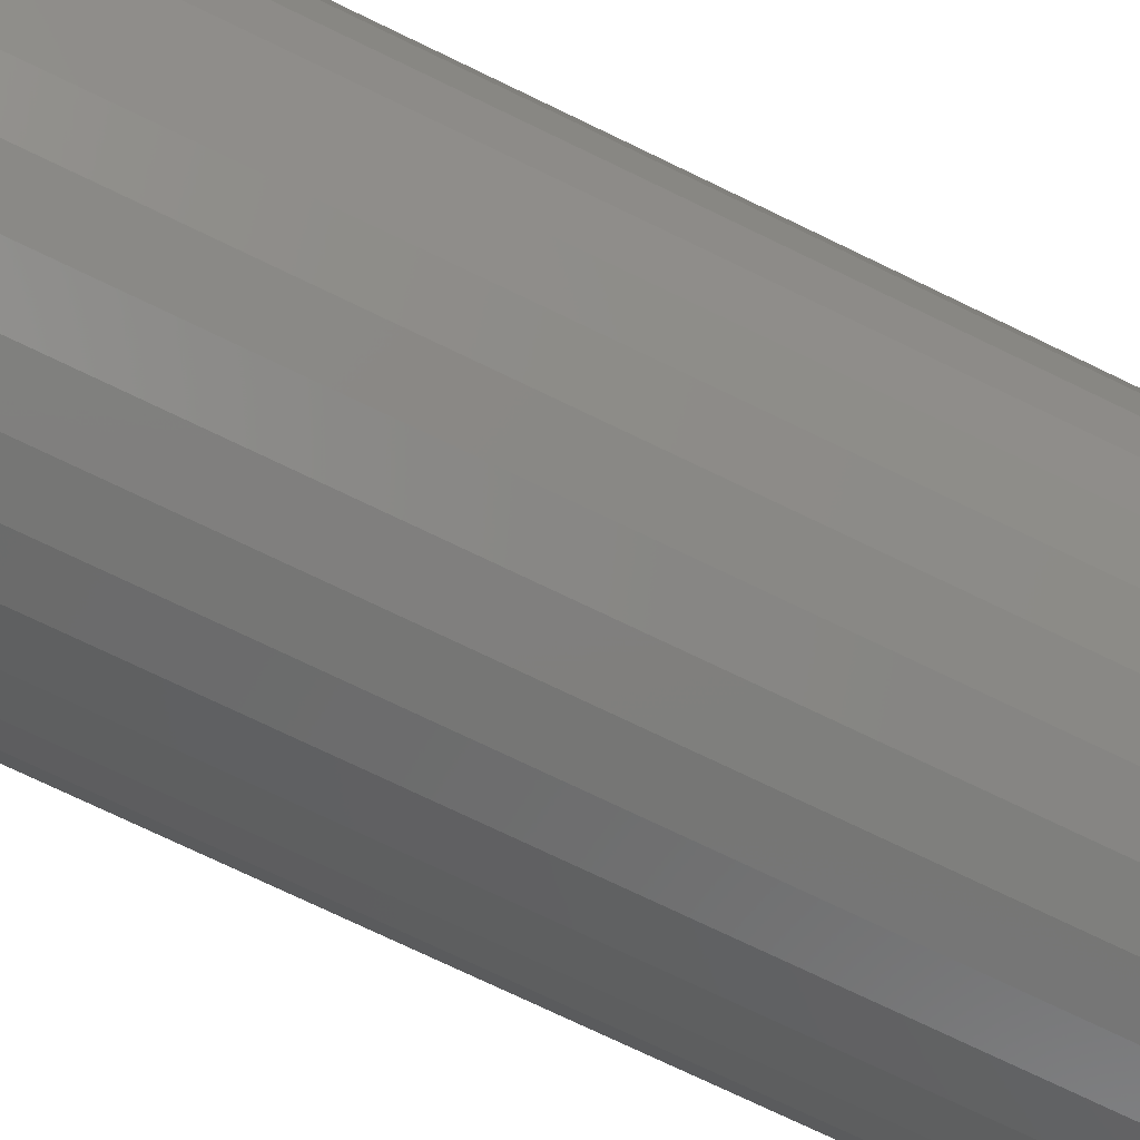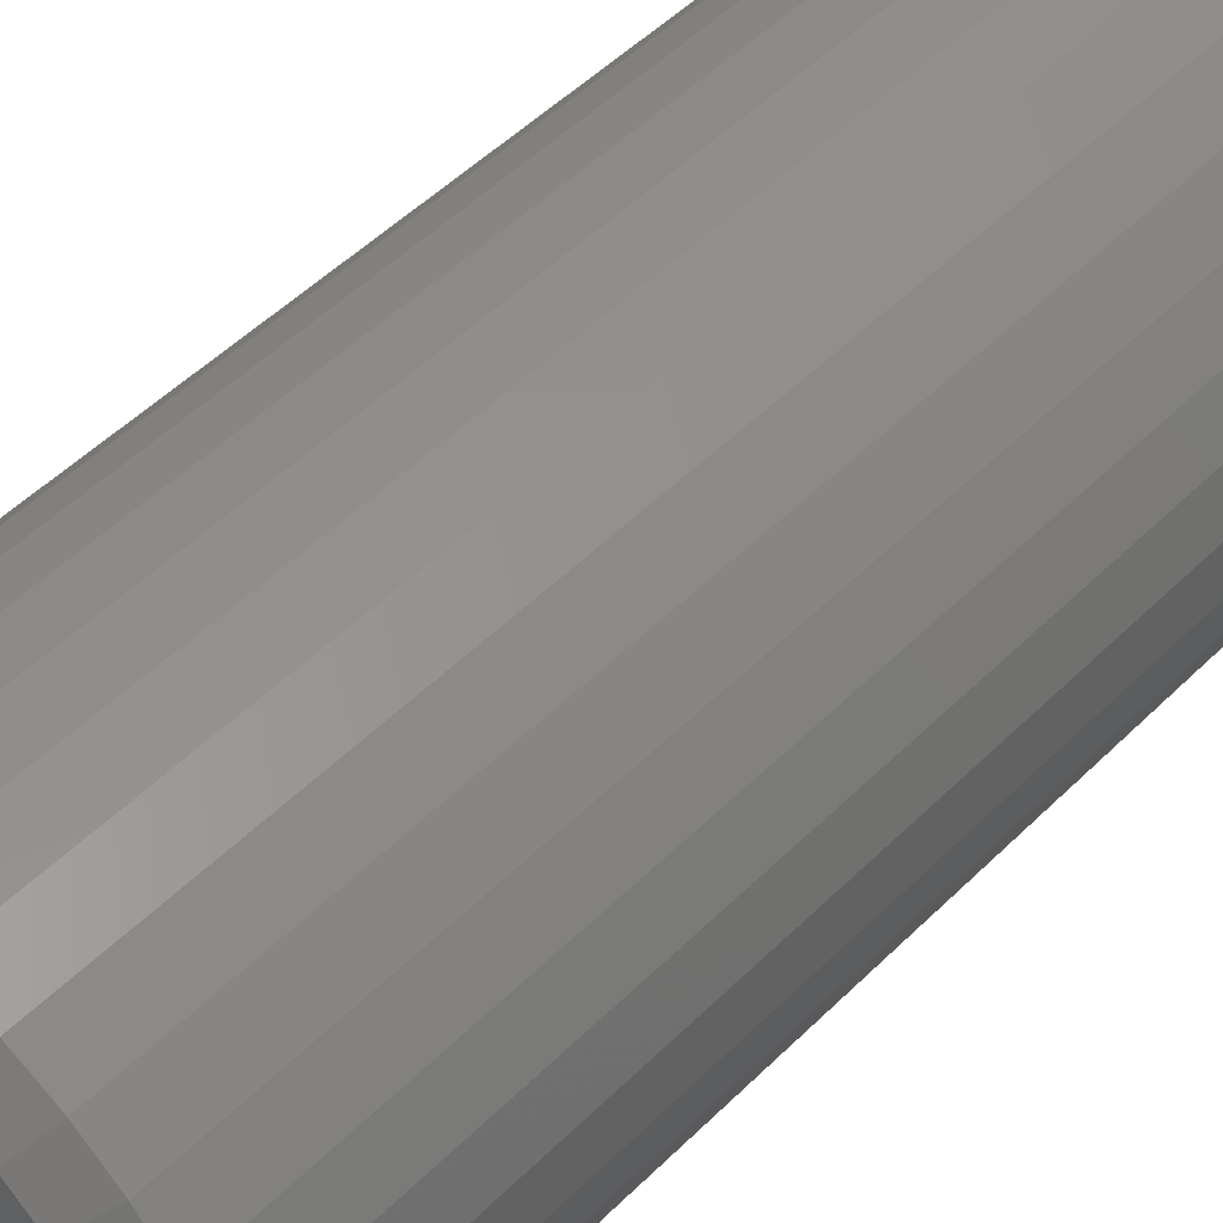
<metadata>
{"format":"stl","ext":"stl","renderer":"f3d","projection":"perspective","resolution":1024,"background":"white","views":[{"elev":-74.0,"azim":-115.8,"up":"+Y"},{"elev":50.5,"azim":-137.1,"up":"+Y"}]}
</metadata>
<code>
# stl→obj: 352 verts, 700 faces
v 0.06735 -0.03906 0.007812
v 0.06735 -0.03906 0.2578
v 0.0662 -0.05074 0.007812
v 0.0662 -0.05074 0.2578
v 0.06279 -0.06197 0.007812
v 0.06279 -0.06197 0.2578
v 0.05726 -0.07232 0.007812
v 0.05726 -0.07232 0.2578
v 0.04982 -0.0814 0.007812
v 0.04982 -0.0814 0.2578
v 0.04074 -0.08884 0.007812
v 0.04074 -0.08884 0.2578
v 0.03039 -0.09437 0.007812
v 0.03039 -0.09437 0.2578
v 0.01916 -0.09778 0.007812
v 0.01916 -0.09778 0.2578
v 0.007484 -0.09893 0.007812
v 0.007484 -0.09893 0.2578
v -0.004196 -0.09778 0.007812
v -0.004196 -0.09778 0.2578
v -0.01543 -0.09437 0.007812
v -0.01543 -0.09437 0.2578
v -0.02578 -0.08884 0.007812
v -0.02578 -0.08884 0.2578
v -0.03485 -0.0814 0.007812
v -0.03485 -0.0814 0.2578
v -0.0423 -0.07232 0.007812
v -0.0423 -0.07232 0.2578
v -0.04783 -0.06197 0.007812
v -0.04783 -0.06197 0.2578
v -0.05123 -0.05074 0.007812
v -0.05123 -0.05074 0.2578
v -0.05238 -0.03906 0.007812
v -0.05238 -0.03906 0.2578
v -0.05123 -0.02738 0.007812
v -0.05123 -0.02738 0.2578
v -0.04783 -0.01615 0.007812
v -0.04783 -0.01615 0.2578
v -0.0423 -0.005801 0.007812
v -0.0423 -0.005801 0.2578
v -0.03485 0.003271 0.007812
v -0.03485 0.003271 0.2578
v -0.02578 0.01072 0.007812
v -0.02578 0.01072 0.2578
v -0.01543 0.01625 0.007812
v -0.01543 0.01625 0.2578
v -0.004196 0.01966 0.007812
v -0.004196 0.01966 0.2578
v 0.007484 0.02081 0.007812
v 0.007484 0.02081 0.2578
v 0.01916 0.01966 0.007812
v 0.01916 0.01966 0.2578
v 0.03039 0.01625 0.007812
v 0.03039 0.01625 0.2578
v 0.04074 0.01072 0.007812
v 0.04074 0.01072 0.2578
v 0.04982 0.003271 0.007812
v 0.04982 0.003271 0.2578
v 0.05726 -0.005801 0.007812
v 0.05726 -0.005801 0.2578
v 0.06279 -0.01615 0.007812
v 0.06279 -0.01615 0.2578
v 0.0662 -0.02738 0.007812
v 0.0662 -0.02738 0.2578
v 0.01764 0.01199 0.2656
v 0.007484 0.01299 0.2656
v -0.002672 0.01199 0.2656
v -0.01244 0.009031 0.2656
v 0.0274 0.009031 0.2656
v -0.02144 0.00422 0.2656
v 0.0364 0.00422 0.2656
v -0.02933 -0.002253 0.2656
v 0.04429 -0.002253 0.2656
v -0.0358 -0.01014 0.2656
v 0.05077 -0.01014 0.2656
v -0.04061 -0.01914 0.2656
v 0.05558 -0.01914 0.2656
v -0.04357 -0.02891 0.2656
v 0.05854 -0.02891 0.2656
v 0.05854 -0.04922 0.2656
v -0.04061 -0.05898 0.2656
v 0.05558 -0.05898 0.2656
v -0.0358 -0.06798 0.2656
v 0.05077 -0.06798 0.2656
v -0.02933 -0.07587 0.2656
v 0.04429 -0.07587 0.2656
v -0.02144 -0.08235 0.2656
v 0.0364 -0.08235 0.2656
v -0.01244 -0.08716 0.2656
v 0.0274 -0.08716 0.2656
v -0.002672 -0.09012 0.2656
v 0.01764 -0.09012 0.2656
v 0.007484 -0.09112 0.2656
v 0.05954 -0.03906 0.2656
v -0.04457 -0.03906 0.2656
v -0.04357 -0.04922 0.2656
v 0.06106 -0.03906 0.2655
v 0.06003 -0.04952 0.2655
v 0.06253 -0.03906 0.265
v 0.06147 -0.0498 0.265
v 0.06388 -0.03906 0.2643
v 0.0628 -0.05006 0.2643
v 0.06506 -0.03906 0.2633
v 0.06396 -0.0503 0.2633
v 0.06604 -0.03906 0.2622
v 0.06491 -0.05049 0.2622
v 0.06676 -0.03906 0.2608
v 0.06562 -0.05063 0.2608
v 0.0672 -0.03906 0.2593
v 0.06605 -0.05071 0.2593
v -0.04507 -0.04952 0.2655
v -0.0461 -0.03906 0.2655
v -0.0465 -0.0498 0.265
v -0.04756 -0.03906 0.265
v -0.04783 -0.05006 0.2643
v -0.04891 -0.03906 0.2643
v -0.04899 -0.0503 0.2633
v -0.0501 -0.03906 0.2633
v -0.04994 -0.05049 0.2622
v -0.05107 -0.03906 0.2622
v -0.05065 -0.05063 0.2608
v -0.05179 -0.03906 0.2608
v -0.05109 -0.05071 0.2593
v -0.05223 -0.03906 0.2593
v -0.04202 -0.05957 0.2655
v -0.04337 -0.06013 0.265
v -0.04462 -0.06064 0.2643
v -0.04571 -0.0611 0.2633
v -0.04661 -0.06147 0.2622
v -0.04728 -0.06175 0.2608
v -0.04769 -0.06192 0.2593
v -0.03707 -0.06883 0.2655
v -0.03829 -0.06964 0.265
v -0.03941 -0.07039 0.2643
v -0.04039 -0.07105 0.2633
v -0.0412 -0.07159 0.2622
v -0.0418 -0.07199 0.2608
v -0.04217 -0.07224 0.2593
v -0.0304 -0.07695 0.2655
v -0.03144 -0.07799 0.265
v -0.03239 -0.07894 0.2643
v -0.03323 -0.07978 0.2633
v -0.03392 -0.08046 0.2622
v -0.03443 -0.08098 0.2608
v -0.03474 -0.08129 0.2593
v -0.02228 -0.08361 0.2655
v -0.0231 -0.08483 0.265
v -0.02385 -0.08595 0.2643
v -0.02451 -0.08694 0.2633
v -0.02505 -0.08775 0.2622
v -0.02545 -0.08835 0.2608
v -0.02569 -0.08872 0.2593
v -0.01302 -0.08856 0.2655
v -0.01358 -0.08992 0.265
v -0.0141 -0.09117 0.2643
v -0.01455 -0.09226 0.2633
v -0.01492 -0.09316 0.2622
v -0.0152 -0.09382 0.2608
v -0.01537 -0.09424 0.2593
v -0.002969 -0.09161 0.2655
v -0.003255 -0.09305 0.265
v -0.003519 -0.09438 0.2643
v -0.00375 -0.09554 0.2633
v -0.003939 -0.09649 0.2622
v -0.00408 -0.0972 0.2608
v -0.004167 -0.09763 0.2593
v 0.007484 -0.09264 0.2655
v 0.007484 -0.09411 0.265
v 0.007484 -0.09546 0.2643
v 0.007484 -0.09664 0.2633
v 0.007484 -0.09761 0.2622
v 0.007484 -0.09834 0.2608
v 0.007484 -0.09878 0.2593
v 0.01794 -0.09161 0.2655
v 0.01822 -0.09305 0.265
v 0.01849 -0.09438 0.2643
v 0.01872 -0.09554 0.2633
v 0.01891 -0.09649 0.2622
v 0.01905 -0.0972 0.2608
v 0.01913 -0.09763 0.2593
v 0.02799 -0.08856 0.2655
v 0.02855 -0.08992 0.265
v 0.02907 -0.09117 0.2643
v 0.02952 -0.09226 0.2633
v 0.02989 -0.09316 0.2622
v 0.03017 -0.09382 0.2608
v 0.03034 -0.09424 0.2593
v 0.03725 -0.08361 0.2655
v 0.03807 -0.08483 0.265
v 0.03882 -0.08595 0.2643
v 0.03947 -0.08694 0.2633
v 0.04001 -0.08775 0.2622
v 0.04041 -0.08835 0.2608
v 0.04066 -0.08872 0.2593
v 0.04537 -0.07695 0.2655
v 0.04641 -0.07799 0.265
v 0.04736 -0.07894 0.2643
v 0.0482 -0.07978 0.2633
v 0.04889 -0.08046 0.2622
v 0.0494 -0.08098 0.2608
v 0.04971 -0.08129 0.2593
v 0.05203 -0.06883 0.2655
v 0.05325 -0.06964 0.265
v 0.05438 -0.07039 0.2643
v 0.05536 -0.07105 0.2633
v 0.05617 -0.07159 0.2622
v 0.05677 -0.07199 0.2608
v 0.05714 -0.07224 0.2593
v 0.05699 -0.05957 0.2655
v 0.05834 -0.06013 0.265
v 0.05959 -0.06064 0.2643
v 0.06068 -0.0611 0.2633
v 0.06158 -0.06147 0.2622
v 0.06225 -0.06175 0.2608
v 0.06266 -0.06192 0.2593
v -0.04507 -0.02861 0.2655
v -0.0465 -0.02832 0.265
v -0.04783 -0.02806 0.2643
v -0.04899 -0.02783 0.2633
v -0.04994 -0.02764 0.2622
v -0.05065 -0.0275 0.2608
v -0.05109 -0.02741 0.2593
v 0.06003 -0.02861 0.2655
v 0.06147 -0.02832 0.265
v 0.0628 -0.02806 0.2643
v 0.06396 -0.02783 0.2633
v 0.06491 -0.02764 0.2622
v 0.06562 -0.0275 0.2608
v 0.06605 -0.02741 0.2593
v 0.05699 -0.01856 0.2655
v 0.05834 -0.018 0.265
v 0.05959 -0.01748 0.2643
v 0.06068 -0.01703 0.2633
v 0.06158 -0.01666 0.2622
v 0.06225 -0.01638 0.2608
v 0.06266 -0.01621 0.2593
v 0.05203 -0.009295 0.2655
v 0.05325 -0.008481 0.265
v 0.05438 -0.00773 0.2643
v 0.05536 -0.007073 0.2633
v 0.05617 -0.006533 0.2622
v 0.05677 -0.006132 0.2608
v 0.05714 -0.005885 0.2593
v 0.04537 -0.001176 0.2655
v 0.04641 -0.0001394 0.265
v 0.04736 0.0008157 0.2643
v 0.0482 0.001653 0.2633
v 0.04889 0.00234 0.2622
v 0.0494 0.00285 0.2608
v 0.04971 0.003165 0.2593
v 0.03725 0.005488 0.2655
v 0.03807 0.006706 0.265
v 0.03882 0.007829 0.2643
v 0.03947 0.008814 0.2633
v 0.04001 0.009622 0.2622
v 0.04041 0.01022 0.2608
v 0.04066 0.01059 0.2593
v 0.02799 0.01044 0.2655
v 0.02855 0.01179 0.265
v 0.02907 0.01304 0.2643
v 0.02952 0.01413 0.2633
v 0.02989 0.01503 0.2622
v 0.03017 0.0157 0.2608
v 0.03034 0.01611 0.2593
v 0.01794 0.01349 0.2655
v 0.01822 0.01493 0.265
v 0.01849 0.01625 0.2643
v 0.01872 0.01741 0.2633
v 0.01891 0.01836 0.2622
v 0.01905 0.01907 0.2608
v 0.01913 0.01951 0.2593
v 0.007484 0.01452 0.2655
v 0.007484 0.01598 0.265
v 0.007484 0.01733 0.2643
v 0.007484 0.01852 0.2633
v 0.007484 0.01949 0.2622
v 0.007484 0.02021 0.2608
v 0.007484 0.02066 0.2593
v -0.002969 0.01349 0.2655
v -0.003255 0.01493 0.265
v -0.003519 0.01625 0.2643
v -0.00375 0.01741 0.2633
v -0.003939 0.01836 0.2622
v -0.00408 0.01907 0.2608
v -0.004167 0.01951 0.2593
v -0.01302 0.01044 0.2655
v -0.01358 0.01179 0.265
v -0.0141 0.01304 0.2643
v -0.01455 0.01413 0.2633
v -0.01492 0.01503 0.2622
v -0.0152 0.0157 0.2608
v -0.01537 0.01611 0.2593
v -0.02228 0.005488 0.2655
v -0.0231 0.006706 0.265
v -0.02385 0.007829 0.2643
v -0.02451 0.008814 0.2633
v -0.02505 0.009622 0.2622
v -0.02545 0.01022 0.2608
v -0.02569 0.01059 0.2593
v -0.0304 -0.001176 0.2655
v -0.03144 -0.0001394 0.265
v -0.03239 0.0008157 0.2643
v -0.03323 0.001653 0.2633
v -0.03392 0.00234 0.2622
v -0.03443 0.00285 0.2608
v -0.03474 0.003165 0.2593
v -0.03707 -0.009295 0.2655
v -0.03829 -0.008481 0.265
v -0.03941 -0.00773 0.2643
v -0.04039 -0.007073 0.2633
v -0.0412 -0.006533 0.2622
v -0.0418 -0.006132 0.2608
v -0.04217 -0.005885 0.2593
v -0.04202 -0.01856 0.2655
v -0.04337 -0.018 0.265
v -0.04462 -0.01748 0.2643
v -0.04571 -0.01703 0.2633
v -0.04661 -0.01666 0.2622
v -0.04728 -0.01638 0.2608
v -0.04769 -0.01621 0.2593
v -0.002672 0.01199 0
v 0.007484 0.01299 0
v 0.01764 0.01199 0
v -0.01244 0.009031 0
v 0.0274 0.009031 0
v -0.02144 0.00422 0
v 0.0364 0.00422 0
v -0.02933 -0.002253 0
v 0.04429 -0.002253 0
v -0.0358 -0.01014 0
v 0.05077 -0.01014 0
v -0.04061 -0.01914 0
v 0.05558 -0.01914 0
v -0.04357 -0.02891 0
v 0.05854 -0.02891 0
v 0.05558 -0.05898 0
v -0.04061 -0.05898 0
v 0.05854 -0.04922 0
v -0.0358 -0.06798 0
v 0.05077 -0.06798 0
v -0.02933 -0.07587 0
v 0.04429 -0.07587 0
v -0.02144 -0.08235 0
v 0.0364 -0.08235 0
v -0.01244 -0.08716 0
v 0.0274 -0.08716 0
v -0.002672 -0.09012 0
v 0.01764 -0.09012 0
v 0.007484 -0.09112 0
v -0.04357 -0.04922 0
v -0.04457 -0.03906 0
v 0.05954 -0.03906 0
f 1 2 3
f 3 2 4
f 3 4 5
f 5 4 6
f 5 6 7
f 7 6 8
f 7 8 9
f 9 8 10
f 9 10 11
f 11 10 12
f 11 12 13
f 13 12 14
f 13 14 15
f 15 14 16
f 15 16 17
f 17 16 18
f 17 18 19
f 19 18 20
f 19 20 21
f 21 20 22
f 21 22 23
f 23 22 24
f 23 24 25
f 25 24 26
f 25 26 27
f 27 26 28
f 27 28 29
f 29 28 30
f 29 30 31
f 31 30 32
f 31 32 33
f 33 32 34
f 33 34 35
f 35 34 36
f 35 36 37
f 37 36 38
f 37 38 39
f 39 38 40
f 39 40 41
f 41 40 42
f 41 42 43
f 43 42 44
f 43 44 45
f 45 44 46
f 45 46 47
f 47 46 48
f 47 48 49
f 49 48 50
f 49 50 51
f 51 50 52
f 51 52 53
f 53 52 54
f 53 54 55
f 55 54 56
f 55 56 57
f 57 56 58
f 57 58 59
f 59 58 60
f 59 60 61
f 61 60 62
f 61 62 63
f 63 62 64
f 63 64 1
f 1 64 2
f 65 66 67
f 67 68 65
f 65 68 69
f 69 68 70
f 69 70 71
f 71 70 72
f 71 72 73
f 73 72 74
f 73 74 75
f 75 74 76
f 75 76 77
f 77 76 78
f 77 78 79
f 80 81 82
f 82 81 83
f 82 83 84
f 84 83 85
f 84 85 86
f 86 85 87
f 86 87 88
f 88 87 89
f 88 89 90
f 90 89 91
f 90 91 92
f 91 93 92
f 79 78 94
f 94 78 95
f 94 95 80
f 80 95 96
f 80 96 81
f 94 80 97
f 97 80 98
f 97 98 99
f 99 98 100
f 99 100 101
f 101 100 102
f 101 102 103
f 103 102 104
f 103 104 105
f 105 104 106
f 105 106 107
f 107 106 108
f 107 108 109
f 109 108 110
f 109 110 2
f 2 110 4
f 96 95 111
f 111 95 112
f 111 112 113
f 113 112 114
f 113 114 115
f 115 114 116
f 115 116 117
f 117 116 118
f 117 118 119
f 119 118 120
f 119 120 121
f 121 120 122
f 121 122 123
f 123 122 124
f 123 124 32
f 32 124 34
f 81 96 125
f 125 96 111
f 125 111 126
f 126 111 113
f 126 113 127
f 127 113 115
f 127 115 128
f 128 115 117
f 128 117 129
f 129 117 119
f 129 119 130
f 130 119 121
f 130 121 131
f 131 121 123
f 131 123 30
f 30 123 32
f 83 81 132
f 132 81 125
f 132 125 133
f 133 125 126
f 133 126 134
f 134 126 127
f 134 127 135
f 135 127 128
f 135 128 136
f 136 128 129
f 136 129 137
f 137 129 130
f 137 130 138
f 138 130 131
f 138 131 28
f 28 131 30
f 85 83 139
f 139 83 132
f 139 132 140
f 140 132 133
f 140 133 141
f 141 133 134
f 141 134 142
f 142 134 135
f 142 135 143
f 143 135 136
f 143 136 144
f 144 136 137
f 144 137 145
f 145 137 138
f 145 138 26
f 26 138 28
f 87 85 146
f 146 85 139
f 146 139 147
f 147 139 140
f 147 140 148
f 148 140 141
f 148 141 149
f 149 141 142
f 149 142 150
f 150 142 143
f 150 143 151
f 151 143 144
f 151 144 152
f 152 144 145
f 152 145 24
f 24 145 26
f 89 87 153
f 153 87 146
f 153 146 154
f 154 146 147
f 154 147 155
f 155 147 148
f 155 148 156
f 156 148 149
f 156 149 157
f 157 149 150
f 157 150 158
f 158 150 151
f 158 151 159
f 159 151 152
f 159 152 22
f 22 152 24
f 91 89 160
f 160 89 153
f 160 153 161
f 161 153 154
f 161 154 162
f 162 154 155
f 162 155 163
f 163 155 156
f 163 156 164
f 164 156 157
f 164 157 165
f 165 157 158
f 165 158 166
f 166 158 159
f 166 159 20
f 20 159 22
f 93 91 167
f 167 91 160
f 167 160 168
f 168 160 161
f 168 161 169
f 169 161 162
f 169 162 170
f 170 162 163
f 170 163 171
f 171 163 164
f 171 164 172
f 172 164 165
f 172 165 173
f 173 165 166
f 173 166 18
f 18 166 20
f 92 93 174
f 174 93 167
f 174 167 175
f 175 167 168
f 175 168 176
f 176 168 169
f 176 169 177
f 177 169 170
f 177 170 178
f 178 170 171
f 178 171 179
f 179 171 172
f 179 172 180
f 180 172 173
f 180 173 16
f 16 173 18
f 90 92 181
f 181 92 174
f 181 174 182
f 182 174 175
f 182 175 183
f 183 175 176
f 183 176 184
f 184 176 177
f 184 177 185
f 185 177 178
f 185 178 186
f 186 178 179
f 186 179 187
f 187 179 180
f 187 180 14
f 14 180 16
f 88 90 188
f 188 90 181
f 188 181 189
f 189 181 182
f 189 182 190
f 190 182 183
f 190 183 191
f 191 183 184
f 191 184 192
f 192 184 185
f 192 185 193
f 193 185 186
f 193 186 194
f 194 186 187
f 194 187 12
f 12 187 14
f 86 88 195
f 195 88 188
f 195 188 196
f 196 188 189
f 196 189 197
f 197 189 190
f 197 190 198
f 198 190 191
f 198 191 199
f 199 191 192
f 199 192 200
f 200 192 193
f 200 193 201
f 201 193 194
f 201 194 10
f 10 194 12
f 84 86 202
f 202 86 195
f 202 195 203
f 203 195 196
f 203 196 204
f 204 196 197
f 204 197 205
f 205 197 198
f 205 198 206
f 206 198 199
f 206 199 207
f 207 199 200
f 207 200 208
f 208 200 201
f 208 201 8
f 8 201 10
f 82 84 209
f 209 84 202
f 209 202 210
f 210 202 203
f 210 203 211
f 211 203 204
f 211 204 212
f 212 204 205
f 212 205 213
f 213 205 206
f 213 206 214
f 214 206 207
f 214 207 215
f 215 207 208
f 215 208 6
f 6 208 8
f 80 82 98
f 98 82 209
f 98 209 100
f 100 209 210
f 100 210 102
f 102 210 211
f 102 211 104
f 104 211 212
f 104 212 106
f 106 212 213
f 106 213 108
f 108 213 214
f 108 214 110
f 110 214 215
f 110 215 4
f 4 215 6
f 95 78 112
f 112 78 216
f 112 216 114
f 114 216 217
f 114 217 116
f 116 217 218
f 116 218 118
f 118 218 219
f 118 219 120
f 120 219 220
f 120 220 122
f 122 220 221
f 122 221 124
f 124 221 222
f 124 222 34
f 34 222 36
f 79 94 223
f 223 94 97
f 223 97 224
f 224 97 99
f 224 99 225
f 225 99 101
f 225 101 226
f 226 101 103
f 226 103 227
f 227 103 105
f 227 105 228
f 228 105 107
f 228 107 229
f 229 107 109
f 229 109 64
f 64 109 2
f 77 79 230
f 230 79 223
f 230 223 231
f 231 223 224
f 231 224 232
f 232 224 225
f 232 225 233
f 233 225 226
f 233 226 234
f 234 226 227
f 234 227 235
f 235 227 228
f 235 228 236
f 236 228 229
f 236 229 62
f 62 229 64
f 75 77 237
f 237 77 230
f 237 230 238
f 238 230 231
f 238 231 239
f 239 231 232
f 239 232 240
f 240 232 233
f 240 233 241
f 241 233 234
f 241 234 242
f 242 234 235
f 242 235 243
f 243 235 236
f 243 236 60
f 60 236 62
f 73 75 244
f 244 75 237
f 244 237 245
f 245 237 238
f 245 238 246
f 246 238 239
f 246 239 247
f 247 239 240
f 247 240 248
f 248 240 241
f 248 241 249
f 249 241 242
f 249 242 250
f 250 242 243
f 250 243 58
f 58 243 60
f 71 73 251
f 251 73 244
f 251 244 252
f 252 244 245
f 252 245 253
f 253 245 246
f 253 246 254
f 254 246 247
f 254 247 255
f 255 247 248
f 255 248 256
f 256 248 249
f 256 249 257
f 257 249 250
f 257 250 56
f 56 250 58
f 69 71 258
f 258 71 251
f 258 251 259
f 259 251 252
f 259 252 260
f 260 252 253
f 260 253 261
f 261 253 254
f 261 254 262
f 262 254 255
f 262 255 263
f 263 255 256
f 263 256 264
f 264 256 257
f 264 257 54
f 54 257 56
f 65 69 265
f 265 69 258
f 265 258 266
f 266 258 259
f 266 259 267
f 267 259 260
f 267 260 268
f 268 260 261
f 268 261 269
f 269 261 262
f 269 262 270
f 270 262 263
f 270 263 271
f 271 263 264
f 271 264 52
f 52 264 54
f 66 65 272
f 272 65 265
f 272 265 273
f 273 265 266
f 273 266 274
f 274 266 267
f 274 267 275
f 275 267 268
f 275 268 276
f 276 268 269
f 276 269 277
f 277 269 270
f 277 270 278
f 278 270 271
f 278 271 50
f 50 271 52
f 67 66 279
f 279 66 272
f 279 272 280
f 280 272 273
f 280 273 281
f 281 273 274
f 281 274 282
f 282 274 275
f 282 275 283
f 283 275 276
f 283 276 284
f 284 276 277
f 284 277 285
f 285 277 278
f 285 278 48
f 48 278 50
f 68 67 286
f 286 67 279
f 286 279 287
f 287 279 280
f 287 280 288
f 288 280 281
f 288 281 289
f 289 281 282
f 289 282 290
f 290 282 283
f 290 283 291
f 291 283 284
f 291 284 292
f 292 284 285
f 292 285 46
f 46 285 48
f 70 68 293
f 293 68 286
f 293 286 294
f 294 286 287
f 294 287 295
f 295 287 288
f 295 288 296
f 296 288 289
f 296 289 297
f 297 289 290
f 297 290 298
f 298 290 291
f 298 291 299
f 299 291 292
f 299 292 44
f 44 292 46
f 72 70 300
f 300 70 293
f 300 293 301
f 301 293 294
f 301 294 302
f 302 294 295
f 302 295 303
f 303 295 296
f 303 296 304
f 304 296 297
f 304 297 305
f 305 297 298
f 305 298 306
f 306 298 299
f 306 299 42
f 42 299 44
f 74 72 307
f 307 72 300
f 307 300 308
f 308 300 301
f 308 301 309
f 309 301 302
f 309 302 310
f 310 302 303
f 310 303 311
f 311 303 304
f 311 304 312
f 312 304 305
f 312 305 313
f 313 305 306
f 313 306 40
f 40 306 42
f 76 74 314
f 314 74 307
f 314 307 315
f 315 307 308
f 315 308 316
f 316 308 309
f 316 309 317
f 317 309 310
f 317 310 318
f 318 310 311
f 318 311 319
f 319 311 312
f 319 312 320
f 320 312 313
f 320 313 38
f 38 313 40
f 78 76 216
f 216 76 314
f 216 314 217
f 217 314 315
f 217 315 218
f 218 315 316
f 218 316 219
f 219 316 317
f 219 317 220
f 220 317 318
f 220 318 221
f 221 318 319
f 221 319 222
f 222 319 320
f 222 320 36
f 36 320 38
f 321 322 323
f 323 324 321
f 325 324 323
f 326 324 325
f 327 326 325
f 328 326 327
f 329 328 327
f 330 328 329
f 331 330 329
f 332 330 331
f 333 332 331
f 334 332 333
f 335 334 333
f 336 337 338
f 339 337 336
f 340 339 336
f 341 339 340
f 342 341 340
f 343 341 342
f 344 343 342
f 345 343 344
f 346 345 344
f 347 345 346
f 348 347 346
f 348 349 347
f 337 350 338
f 338 350 351
f 338 351 352
f 352 351 334
f 352 334 335
f 351 31 33
f 351 350 31
f 1 338 352
f 1 3 338
f 337 29 31
f 337 31 350
f 339 25 27
f 27 29 339
f 339 29 337
f 345 21 23
f 345 23 343
f 23 341 343
f 347 17 19
f 19 21 347
f 347 21 345
f 346 13 15
f 346 15 348
f 15 349 348
f 344 9 11
f 11 13 344
f 344 13 346
f 336 5 7
f 336 7 340
f 7 342 340
f 3 5 338
f 338 5 336
f 25 339 341
f 341 23 25
f 17 347 349
f 349 15 17
f 9 344 342
f 342 7 9
f 352 63 1
f 352 335 63
f 33 334 351
f 33 35 334
f 333 61 63
f 333 63 335
f 331 57 59
f 59 61 331
f 331 61 333
f 325 53 55
f 325 55 327
f 55 329 327
f 323 49 51
f 51 53 323
f 323 53 325
f 324 45 47
f 324 47 321
f 47 322 321
f 326 41 43
f 43 45 326
f 326 45 324
f 332 37 39
f 332 39 330
f 39 328 330
f 35 37 334
f 334 37 332
f 57 331 329
f 329 55 57
f 49 323 322
f 322 47 49
f 41 326 328
f 328 39 41

</code>
